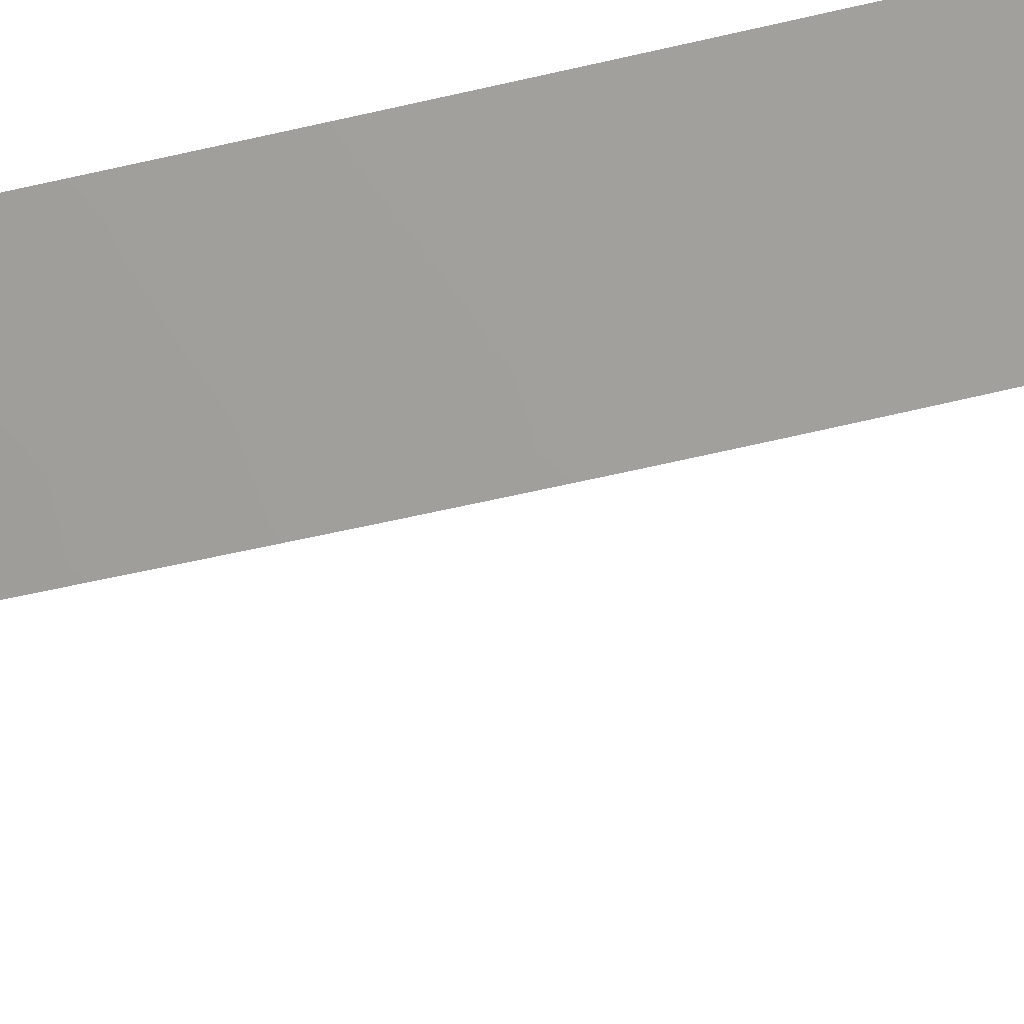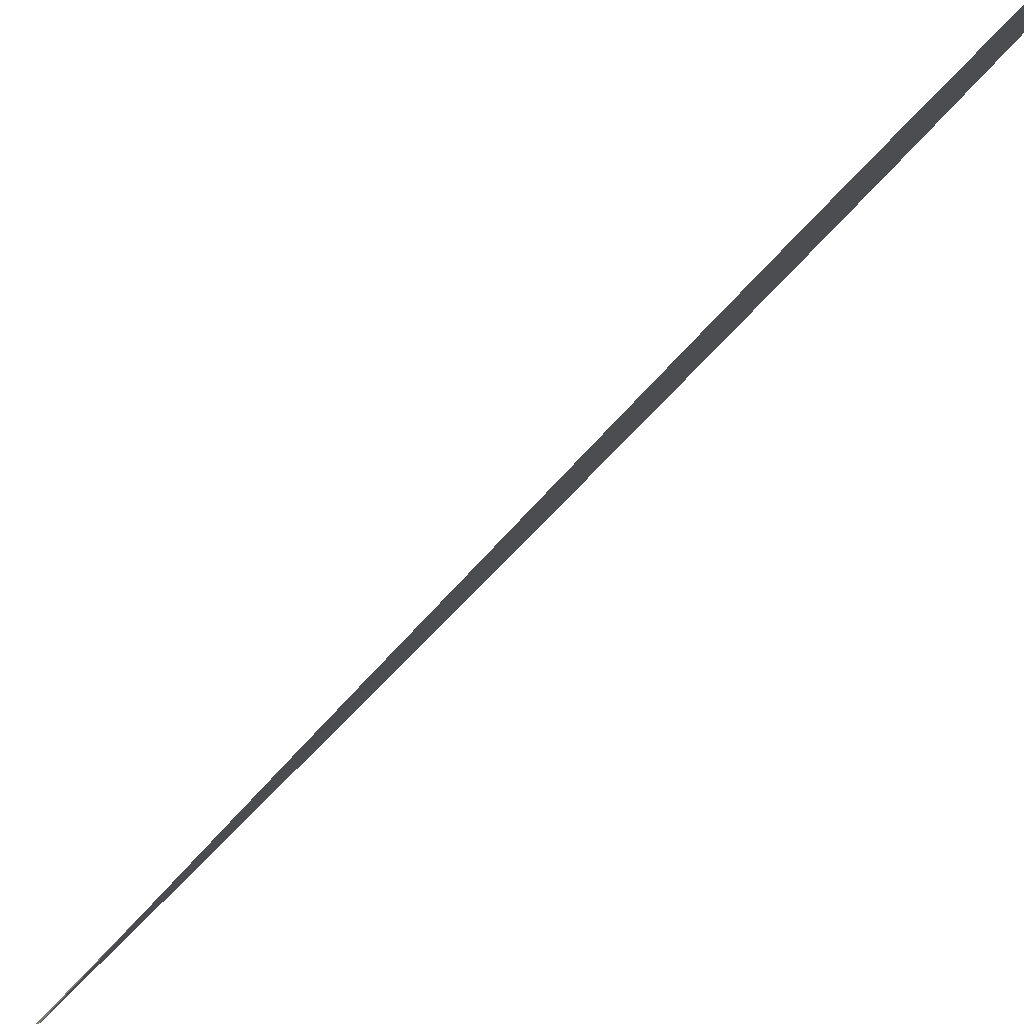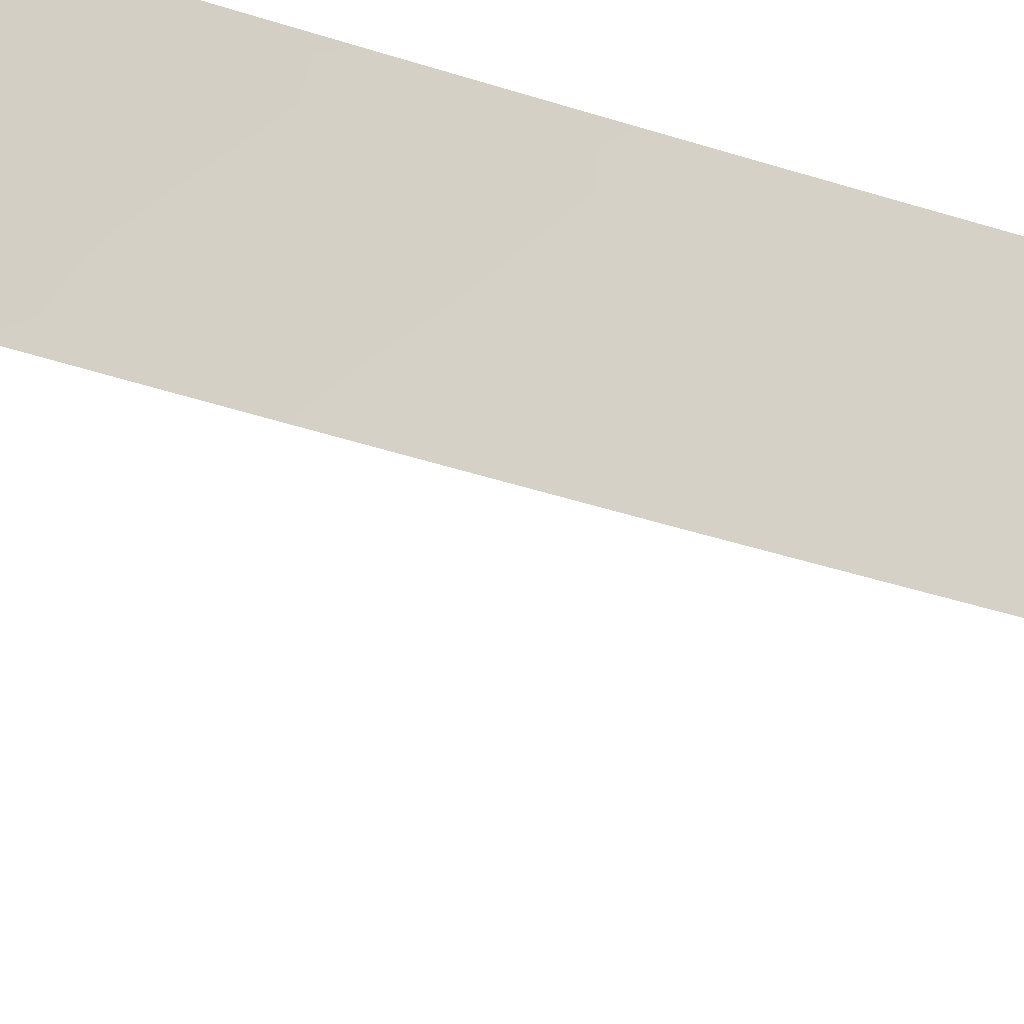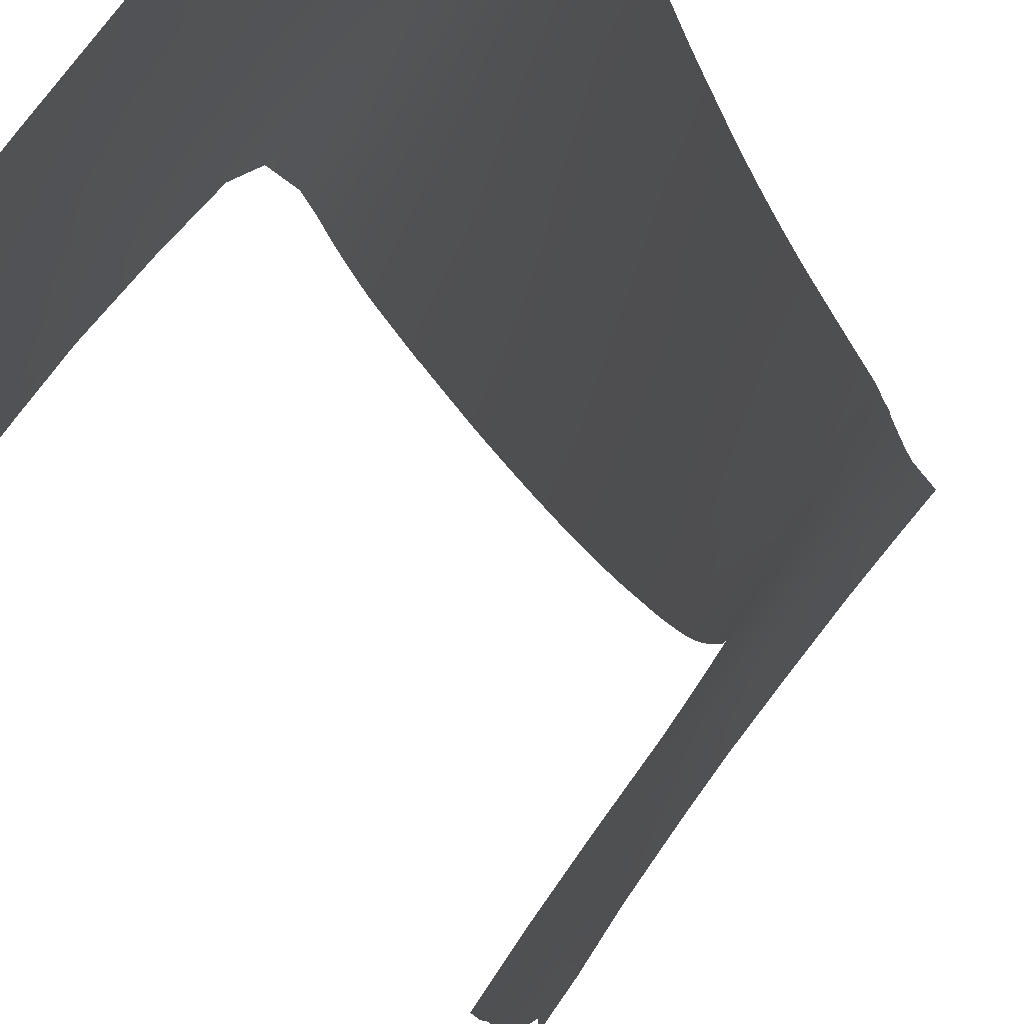
<metadata>
{"format":"obj","ext":"obj","renderer":"f3d","projection":"perspective","resolution":1024,"background":"white","views":[{"elev":-22.4,"azim":-61.7,"up":"+Z"},{"elev":39.8,"azim":-147.3,"up":"+Z"},{"elev":-46.5,"azim":-110.2,"up":"+Z"},{"elev":-6.5,"azim":-173.9,"up":"+Z"}]}
</metadata>
<code>
v 44.31 28.73 96.87
v 45.27 25.54 95.46
v 43.39 -1.006 98.77
v 45.27 -28.94 95.96
v 45.34 -26.9 95.76
v 46.14 -25.89 94.4
v 45.28 -2.182 95.44
v 50.93 -39.79 88.99
v 49.36 50 91.42
v 50.36 45.5 90.12
v 45.38 -40.82 96.87
v 45.34 -9.059 95.41
v 45.36 -13.89 95.43
v 41.93 42.21 100
v 44.39 44.44 97.36
v 43.8 -33 98.48
v 42.99 31.81 98.69
v 43.32 40 98.54
v 47.63 -37.87 93.58
v 46.81 40.99 94.55
v 43.35 25.2 98.27
v 42 30.91 100
v 42.78 50 98.99
v 46.14 19.21 94.05
v 44.54 18.73 96.55
v 45.56 2.437 94.93
v 46.14 19.71 94.05
v 44.4 40.71 97.36
v 45.31 -18.06 95.6
v 42.75 -27.24 100
v 51.7 -38 87.84
v 44.91 -21.51 96.34
v 43.8 -22.05 98.24
v 41.93 40.18 100
v 44.91 -47.59 97.48
v 49.7 -50 90.98
v 51.55 -50 88.2
v 51.38 -48.47 88.43
v 42.72 -3.703 100
v 51.73 -40.2 87.83
v 46.14 -18.71 94.16
v 46.14 -17.24 94.13
v 46.83 37.37 94.34
v 42.79 -35.65 100
v 44.75 -50 97.67
v 43.32 6.201 98.75
v 41.95 37.9 100
v 43.52 34.53 98.1
v 42.82 -49.87 100
v 42.91 -50 99.9
v 42.82 -50 100
v 43.72 -7.252 98.26
v 42.74 -5.961 100
v 46.14 25.83 94.18
v 44.36 8.873 96.94
v 50.33 40.73 90.17
v 41.96 33.26 100
v 46.14 -21.17 94.23
v 46.14 -2.771 93.92
v 45.07 -11.4 95.92
v 46.14 -28.35 94.53
v 43.33 29.9 98.24
v 42.25 21.67 100
v 42.77 -20.96 100
v 41.79 47.4 100
v 44.6 -23.65 96.91
v 42.77 -18.51 100
v 42.31 19.76 100
v 50.02 50 90.51
v 42.76 -9.118 100
v 42.77 -11.37 100
v 42.64 2.71 100
v 50.9 43.89 89.42
v 46.41 36.36 94.73
v 51.02 38 89.29
v 51.83 50 88.11
v 51.2 50 88.94
v 46.14 6.495 93.91
v 46.14 -12.45 94.02
v 42.56 7.88 100
v 41.97 35.6 100
v 42.68 0.4853 100
v 46.14 14.35 93.98
v 46.12 -50 95.92
v 41.7 50 100
v 46.16 -35.89 95.32
v 46.64 -36.74 94.78
v 46.19 34.14 94.68
v 46.14 16.74 94.01
v 42.77 -14.99 100
v 44.18 6.82 97.27
v 45.83 45.06 95.74
v 49.34 40.9 91.46
v 46.14 12.09 93.95
v 47.87 -41.64 93.48
v 48.93 -42.52 91.99
v 43.18 22.8 98.57
v 44.09 21.06 97.22
v 44.39 30.8 96.81
v 45.05 5.703 95.79
v 45.25 14.79 95.42
v 44.98 3.743 95.93
v 44.58 13.18 96.52
v 46.45 43 95
v 44.97 22.01 95.87
v 43.49 -3 98.62
v 44.47 24.95 96.62
v 47.42 48.32 93.82
v 42.74 -29.42 100
v 43.52 -28.38 98.76
v 44.7 -37.4 97.52
v 46.14 -23.31 94.3
v 45.38 -24.76 95.62
v 44.54 -25.66 97.04
v 44.41 -27.6 97.29
v 45.31 31.7 95.6
v 42.46 13.49 100
v 44.26 38.87 97.49
v 42.96 -44.51 100
v 48.13 -45.3 93.21
v 47.19 -44.95 94.51
v 50.54 -38 89.56
v 43.14 41.58 98.75
v 42.89 -39.34 100
v 49.01 -48.58 91.96
v 50.68 -50 89.44
v 50.79 -42.26 89.24
v 49.85 -43.46 90.65
v 51.74 -43.38 87.88
v 50.81 -44.42 89.25
v 45.68 39.48 95.83
v 43.48 -30.21 98.85
v 47.77 37.78 93.26
v 45.17 50 96.46
v 45.34 48.9 96.27
v 46.14 30.45 94.39
v 45.26 29.53 95.55
v 42.6 5.631 100
v 44.35 -9.416 97.17
v 47.81 50 93.32
v 44.62 35.23 96.79
v 45.26 -36.12 96.63
v 46.16 -34.85 95.13
v 45.64 35.66 95.58
v 49.33 48.94 91.45
v 45.01 16.68 95.81
v 46.14 -8.177 93.96
v 45.38 -6.778 95.3
v 44.28 10.91 97.05
v 49.58 44.13 91.15
v 46.14 -10.59 94
v 44.46 33.02 96.82
v 45.38 33.7 95.69
v 42.13 26.8 100
v 46.14 27.82 94.25
v 45.53 18.51 95
v 43.61 -26.28 98.58
v 41.87 44.93 100
v 42.37 17.43 100
v 43.06 17.84 98.88
v 45.35 -16.14 95.49
v 44.29 -1.756 97.2
v 44.28 26.69 96.9
v 51.42 46.48 88.71
v 44.34 -29.63 97.48
v 48.11 -43.63 93.19
v 47.04 -43.01 94.7
v 42.5 11.11 100
v 43.36 -9.33 98.93
v 43.39 -12.92 98.9
v 48.4 -50 92.85
v 45 -0.1632 95.93
v 51.14 39.16 89.15
v 48.88 37.97 91.99
v 44.47 -15.19 97.02
v 43.89 -36.35 98.59
v 46.14 -5.814 93.94
v 46.14 -0.2939 93.91
v 46.14 -3.999 93.92
v 46.14 -13.7 94.05
v 43.85 36.85 97.84
v 45.06 37.34 96.44
v 42.53 9.464 100
v 43.35 9.962 98.63
v 48.79 -40.48 92.15
v 43.83 -48.25 98.82
v 42.85 -48.73 100
v 43.32 0.9021 98.87
v 46.23 -39.38 95.62
v 51.71 -41.49 87.88
v 43.86 2.679 97.88
v 42.62 4.179 100
v 43.18 4.238 99.03
v 46.14 2.278 93.9
v 45.43 13.05 95.12
v 42.7 -2.003 100
v 50.08 42.37 90.49
v 41.74 49.19 100
v 51.83 -45.7 87.79
v 43.47 8.173 98.45
v 46.8 -38.17 94.72
v 43.52 -14.7 98.69
v 42.61 34.54 99.21
v 42.77 -13.34 100
v 45.05 -45.19 97.33
v 42.78 -33.79 100
v 43.59 -34.54 98.89
v 43.86 -11.23 98.06
v 49.84 -41.27 90.64
v 46.16 37.52 95.13
v 49.72 -39.36 90.75
v 44.44 -3.705 96.95
v 50.75 -46.55 89.36
v 42.75 -7.48 100
v 44.54 -5.715 96.79
v 51.15 41.29 89.13
v 48.55 39.24 92.4
v 49.72 39.34 90.97
v 42.06 29.21 100
v 44.99 -39.08 97.29
v 42.41 15.39 100
v 43.24 16.09 98.66
v 50.62 -48.37 89.55
v 44 50 97.73
v 51.7 48.86 88.3
v 49.83 -45.61 90.7
v 51.56 -47.52 88.18
v 43.49 19.18 98.18
v 49.13 45.93 91.73
v 45.38 -22.79 95.58
v 42.77 -16.04 100
v 42.76 -24.93 100
v 42.76 -23 100
v 46.15 32.3 94.53
v 43.07 20.95 98.78
v 46.14 -15.53 94.09
v 42.84 -36.98 100
v 46.39 50 95.04
v 48.34 44.3 92.74
v 49.72 37.99 90.95
v 44.7 -7.689 96.53
v 46.07 -44.18 96
v 45.01 -32.89 96.63
v 46.86 46.64 94.54
v 47.53 -39.61 93.84
v 42.93 -41.88 100
v 45.84 -37.55 95.98
v 46.82 -48.4 95.01
v 43 38.4 98.86
v 49.18 -37.98 91.47
v 48.84 42.52 92.09
v 46.15 -32.48 94.87
v 44.27 -13.14 97.35
v 42.95 43.66 98.91
v 46.41 48.28 95.05
v 46.14 21.65 94.09
v 45.24 20.23 95.44
v 47.52 -46.78 94.07
v 43.83 -38.33 98.76
v 45.64 47.22 95.95
v 44.66 46.24 97.05
v 48.01 -48.5 93.4
v 47.64 42.56 93.58
v 47.91 46.22 93.27
v 48.12 40.76 92.97
v 46.14 -30.15 94.67
v 47.18 44.5 94.14
v 45.35 43.29 96.3
v 51.12 44.87 89.12
v 46.14 24.2 94.14
v 45.23 23.67 95.49
v 46.14 4.641 93.91
v 45.1 7.404 95.71
v 46.14 8.734 93.93
v 45.27 11.14 95.39
v 46.14 10.41 93.93
v 45.67 -48.51 96.5
v 42.19 24.17 100
v 45.55 41.68 96.05
v 44.48 -42.23 98.03
v 43.64 -17.15 98.49
v 45.21 -30.97 96.19
v 46.68 -41.1 95.11
v 44.6 -17.1 96.82
v 44.2 23.38 97.03
v 48.78 -46.79 92.31
v 44.3 -18.67 97.36
v 44.04 4.873 97.54
v 44.69 1.82 96.45
v 48.98 -44.63 91.95
v 42.9 -46.99 100
v 47.4 -50 94.23
v 43.66 -50 99
v 44.21 14.97 97.11
v 41.91 43.5 100
v 42.74 -31.62 100
v 43.57 -4.932 98.51
v 44.64 -34.69 97.37
v 47.16 38.97 94.04
v 48.63 -39.01 92.3
v 45.24 27.44 95.53
v 43.44 12.27 98.43
v 44.12 -31.41 97.88
v 46.18 -46.49 95.86
v 43.99 -40.42 98.61
v 50.71 48.62 89.61
v 43.97 -45.93 98.69
v 42.81 36.34 99.03
v 44.03 0.2754 97.63
v 49.98 47.33 90.62
v 43.23 46.15 98.57
v 44.28 42.53 97.51
v 44.29 47.87 97.45
v 43.57 -19.73 98.62
v 42.94 48.46 98.87
v 45.42 -4.354 95.21
v 43.21 27.69 98.43
v 43.7 -24.35 98.42
v 49.79 -47.7 90.79
v 45.79 -42.46 96.36
v 45.08 -43.61 97.29
v 48.56 47.91 92.42
v 45.14 -19.88 95.92
v 44.31 -20.3 97.35
v 43.5 14.05 98.28
v 45.55 1.094 94.94
v 43.86 -43.7 98.86
v 45.18 9.452 95.56
v 43.96 17.22 97.48
v 45.51 -34.34 96.03
f 5 114 113
f 122 8 211
f 126 223 38
f 49 50 51
f 152 116 99
f 89 146 156
f 115 114 5
f 139 169 52
f 76 225 77
f 7 172 178
f 60 79 13
f 39 106 297
f 317 219 62
f 25 146 329
f 152 17 48
f 43 74 210
f 8 209 211
f 185 96 95
f 227 223 213
f 231 90 202
f 233 33 318
f 160 68 228
f 238 108 255
f 47 34 249
f 131 299 210
f 211 300 250
f 253 175 202
f 256 257 105
f 260 255 244
f 251 265 263
f 4 61 266
f 149 103 275
f 263 267 239
f 208 60 253
f 150 73 197
f 279 312 268
f 270 271 2
f 91 46 200
f 264 244 108
f 328 275 276
f 217 265 93
f 279 268 104
f 242 167 121
f 245 95 283
f 96 290 166
f 220 111 247
f 29 41 323
f 107 21 163
f 98 105 257
f 98 228 235
f 229 322 310
f 273 91 55
f 26 326 289
f 226 286 290
f 313 260 261
f 193 288 191
f 128 130 226
f 128 96 209
f 184 55 200
f 285 107 271
f 110 115 165
f 212 106 162
f 58 32 323
f 281 284 287
f 109 30 110
f 112 6 113
f 6 5 113
f 117 221 325
f 119 246 327
f 122 31 8
f 34 14 123
f 124 237 259
f 37 126 38
f 29 42 41
f 129 199 130
f 132 110 165
f 133 43 299
f 134 238 135
f 110 30 157
f 136 155 137
f 46 138 80
f 138 46 193
f 140 9 145
f 142 298 330
f 182 144 141
f 112 230 58
f 147 151 12
f 12 148 147
f 1 99 137
f 150 251 239
f 6 61 5
f 60 12 151
f 151 79 60
f 116 152 153
f 17 152 99
f 154 219 317
f 155 54 301
f 24 89 156
f 157 30 232
f 4 115 5
f 114 115 157
f 158 65 311
f 159 68 160
f 244 255 108
f 1 163 317
f 164 269 10
f 317 62 1
f 168 117 302
f 60 139 12
f 117 325 302
f 71 169 208
f 171 292 262
f 144 74 88
f 173 75 240
f 139 208 169
f 174 133 217
f 111 259 176
f 177 147 148
f 215 148 241
f 59 7 178
f 100 78 272
f 177 316 179
f 236 13 180
f 180 13 79
f 114 66 113
f 182 181 118
f 200 183 184
f 183 168 184
f 81 47 308
f 299 131 20
f 186 293 187
f 71 70 169
f 164 10 310
f 309 188 191
f 53 39 297
f 8 190 127
f 190 129 127
f 175 281 202
f 188 72 191
f 72 188 82
f 72 192 193
f 192 138 193
f 99 1 62
f 178 326 194
f 94 195 83
f 196 82 3
f 73 216 197
f 23 198 85
f 18 28 118
f 199 227 213
f 19 250 300
f 245 19 300
f 25 156 146
f 183 200 80
f 80 200 46
f 87 19 201
f 201 19 245
f 245 189 201
f 82 188 3
f 204 71 170
f 61 4 5
f 28 123 312
f 206 296 16
f 208 170 71
f 64 67 314
f 203 48 17
f 315 311 65
f 141 152 48
f 173 218 56
f 118 28 131
f 118 131 182
f 203 81 308
f 57 203 17
f 203 57 81
f 210 74 144
f 251 197 93
f 93 197 56
f 118 181 249
f 125 36 171
f 8 127 209
f 211 209 185
f 4 165 115
f 130 199 213
f 70 214 169
f 214 53 52
f 169 214 52
f 216 173 56
f 174 217 218
f 62 22 17
f 167 95 166
f 95 96 166
f 62 17 99
f 44 207 176
f 207 44 206
f 133 299 217
f 222 159 160
f 222 325 221
f 55 149 328
f 36 223 126
f 313 315 224
f 135 224 134
f 139 60 208
f 306 164 310
f 319 226 213
f 227 38 223
f 25 257 156
f 89 83 101
f 229 10 150
f 113 66 230
f 222 221 159
f 228 329 160
f 160 329 222
f 67 231 281
f 281 231 202
f 232 233 318
f 204 170 90
f 202 90 170
f 318 33 66
f 256 105 271
f 89 101 146
f 233 64 33
f 88 234 153
f 234 136 116
f 68 63 235
f 42 29 161
f 161 236 42
f 15 311 261
f 63 97 235
f 238 140 108
f 150 239 229
f 173 240 218
f 240 174 218
f 145 9 69
f 241 148 12
f 12 139 241
f 205 242 304
f 16 243 298
f 264 239 267
f 92 244 267
f 189 245 283
f 246 124 305
f 7 59 316
f 86 247 142
f 247 86 87
f 142 247 111
f 34 18 249
f 34 123 18
f 182 131 210
f 210 299 43
f 122 211 250
f 211 185 300
f 58 230 32
f 252 143 330
f 123 254 312
f 309 289 172
f 309 172 162
f 253 13 175
f 170 253 202
f 158 311 254
f 255 135 238
f 256 27 257
f 120 286 258
f 220 305 259
f 305 220 11
f 255 260 135
f 15 261 92
f 262 258 286
f 270 2 54
f 93 56 218
f 279 104 20
f 92 260 244
f 135 313 224
f 239 264 229
f 217 299 265
f 299 20 265
f 251 93 265
f 263 265 20
f 275 103 195
f 263 104 267
f 251 263 239
f 15 92 268
f 170 208 253
f 253 60 13
f 150 10 73
f 73 10 269
f 225 306 77
f 18 123 28
f 270 256 271
f 52 241 139
f 274 273 328
f 273 274 78
f 229 264 322
f 322 264 108
f 220 259 111
f 220 189 11
f 309 191 289
f 274 328 276
f 276 275 94
f 94 275 195
f 218 217 93
f 304 277 35
f 248 304 258
f 278 154 21
f 127 129 130
f 104 268 92
f 279 20 131
f 279 131 28
f 185 95 245
f 249 18 118
f 305 11 280
f 181 182 141
f 181 141 48
f 248 84 277
f 77 306 69
f 156 27 24
f 156 257 27
f 83 195 101
f 288 46 91
f 4 282 165
f 282 252 243
f 306 310 145
f 35 307 205
f 121 167 166
f 11 189 283
f 11 283 320
f 167 320 283
f 283 95 167
f 292 248 262
f 262 248 258
f 248 277 304
f 284 175 161
f 96 128 290
f 166 290 120
f 136 137 116
f 116 137 99
f 52 215 241
f 189 220 247
f 223 36 319
f 2 107 163
f 313 261 311
f 172 7 162
f 137 301 1
f 285 105 98
f 285 98 97
f 251 150 197
f 144 182 210
f 125 171 262
f 125 262 286
f 125 286 319
f 25 98 257
f 98 25 228
f 235 228 68
f 287 284 29
f 140 322 108
f 278 21 97
f 127 130 128
f 29 284 161
f 10 229 310
f 328 273 55
f 20 104 263
f 226 319 286
f 91 100 288
f 288 100 102
f 313 135 260
f 261 260 92
f 120 290 286
f 72 193 191
f 193 46 288
f 292 84 248
f 175 284 281
f 50 187 293
f 50 49 187
f 293 186 45
f 325 222 294
f 222 329 294
f 290 128 226
f 226 130 213
f 190 8 40
f 184 302 149
f 149 302 103
f 318 157 232
f 128 209 127
f 16 296 303
f 209 96 185
f 254 123 14
f 158 254 295
f 295 254 14
f 103 302 325
f 294 103 325
f 267 104 92
f 267 244 264
f 184 168 302
f 184 149 55
f 66 114 318
f 296 109 132
f 52 53 297
f 107 2 271
f 200 55 91
f 105 285 271
f 110 157 115
f 301 54 2
f 162 106 3
f 155 301 137
f 106 196 3
f 196 106 39
f 195 103 101
f 113 230 112
f 301 2 163
f 107 285 21
f 285 97 21
f 132 109 110
f 52 297 215
f 297 106 212
f 17 22 57
f 16 298 207
f 207 298 176
f 281 287 314
f 176 298 111
f 111 298 142
f 308 47 249
f 245 300 185
f 301 163 1
f 189 247 201
f 161 13 236
f 13 161 175
f 179 316 59
f 201 247 87
f 181 308 249
f 16 303 243
f 243 303 282
f 165 282 303
f 35 186 307
f 176 237 44
f 4 266 282
f 91 273 100
f 162 7 212
f 316 212 7
f 206 16 207
f 234 116 153
f 62 219 22
f 88 153 144
f 296 132 303
f 242 320 167
f 97 98 235
f 304 121 258
f 121 304 242
f 303 132 165
f 97 63 278
f 186 187 291
f 242 205 321
f 291 307 186
f 120 258 121
f 277 84 45
f 142 330 86
f 23 315 198
f 306 225 164
f 100 273 78
f 282 266 252
f 121 166 120
f 203 308 48
f 48 308 181
f 100 272 102
f 188 309 3
f 254 311 15
f 309 162 3
f 153 152 141
f 197 216 56
f 28 312 279
f 144 153 141
f 312 254 15
f 268 312 15
f 315 313 311
f 323 41 58
f 145 310 322
f 191 288 102
f 191 102 289
f 213 223 319
f 148 215 316
f 314 33 64
f 315 23 224
f 305 124 259
f 242 321 320
f 307 119 327
f 314 324 33
f 215 297 212
f 212 316 215
f 317 21 154
f 317 163 21
f 318 114 157
f 315 65 198
f 280 246 305
f 177 148 316
f 45 186 35
f 319 36 125
f 176 259 237
f 32 230 66
f 321 205 327
f 33 32 66
f 327 280 321
f 320 321 280
f 145 322 140
f 287 323 324
f 323 287 29
f 35 277 45
f 11 320 280
f 314 67 281
f 69 306 145
f 35 205 304
f 289 102 26
f 26 102 272
f 8 31 40
f 26 272 194
f 32 324 323
f 294 146 101
f 307 291 119
f 294 329 146
f 307 327 205
f 324 32 33
f 287 324 314
f 326 172 289
f 172 326 178
f 326 26 194
f 329 228 25
f 328 149 275
f 103 294 101
f 327 246 280
f 330 298 243
f 86 330 143
f 252 330 243

</code>
